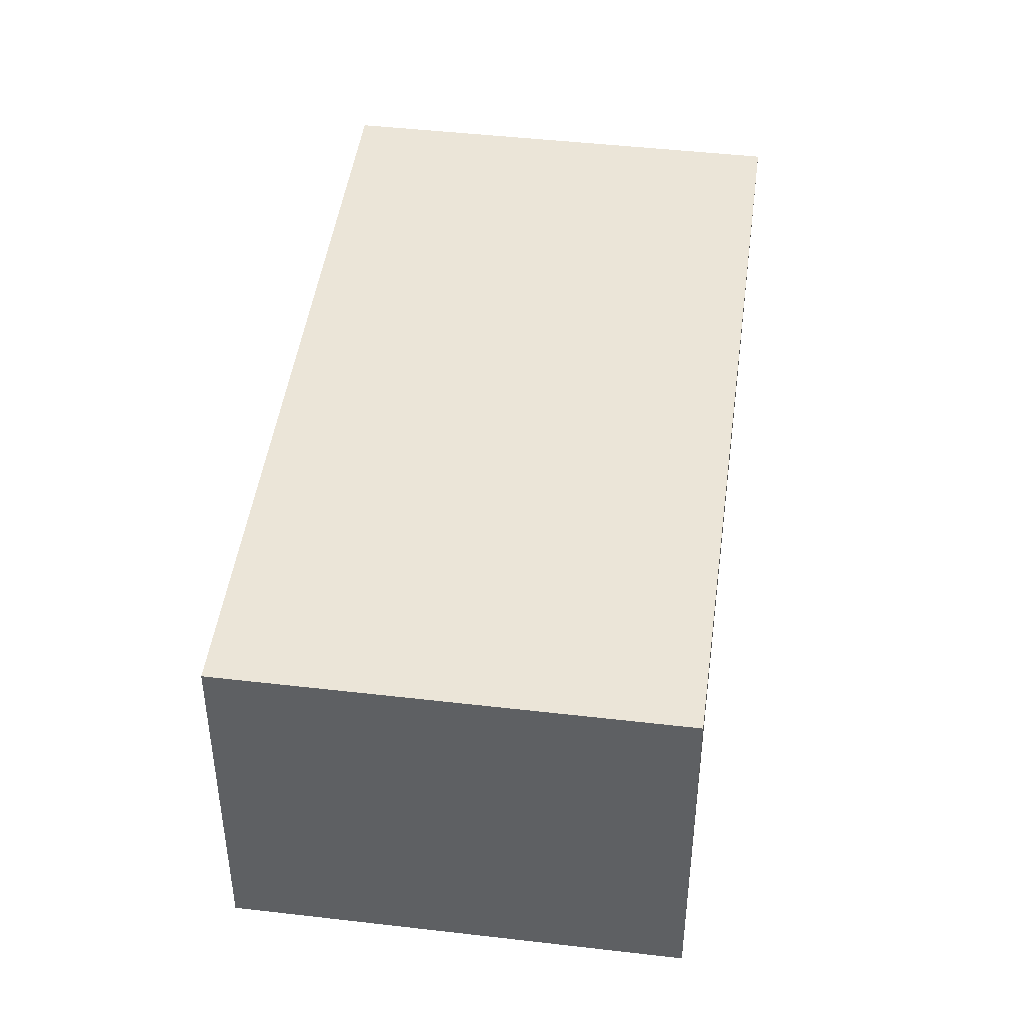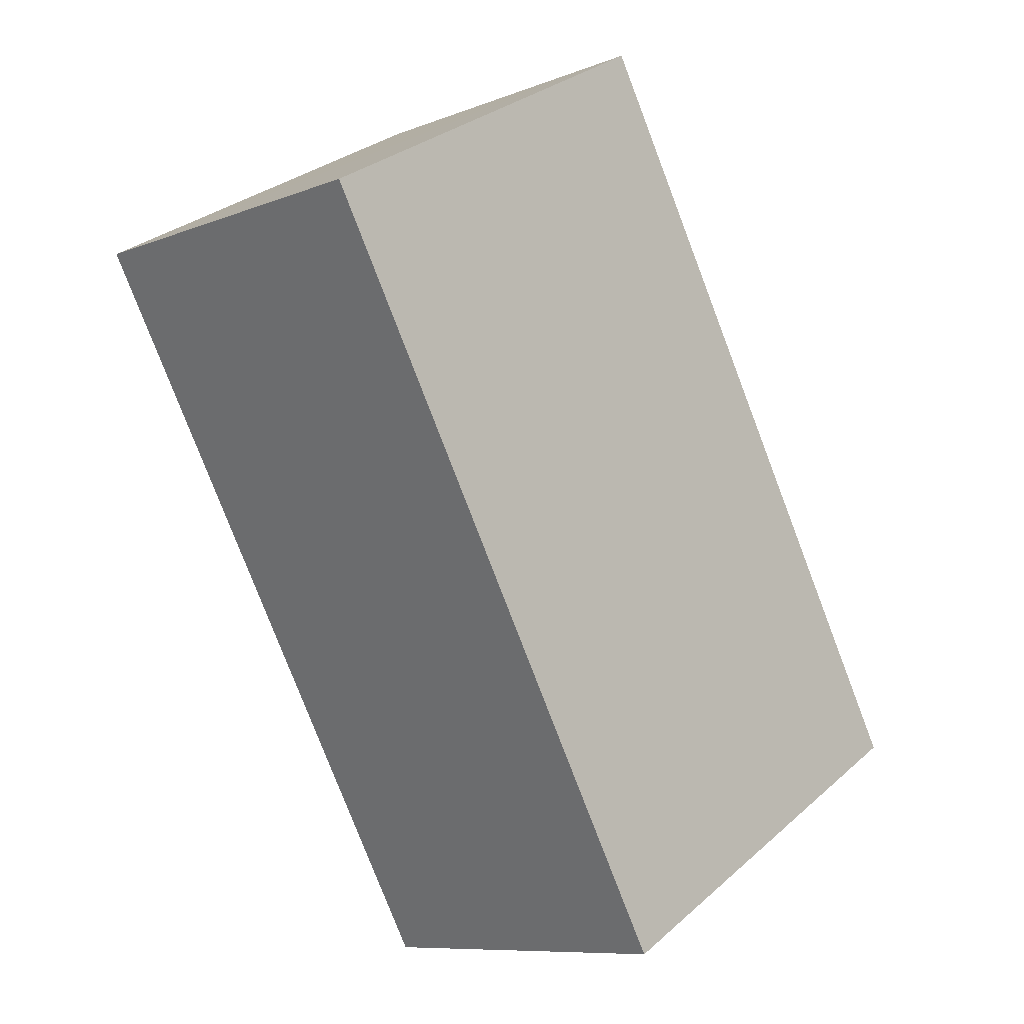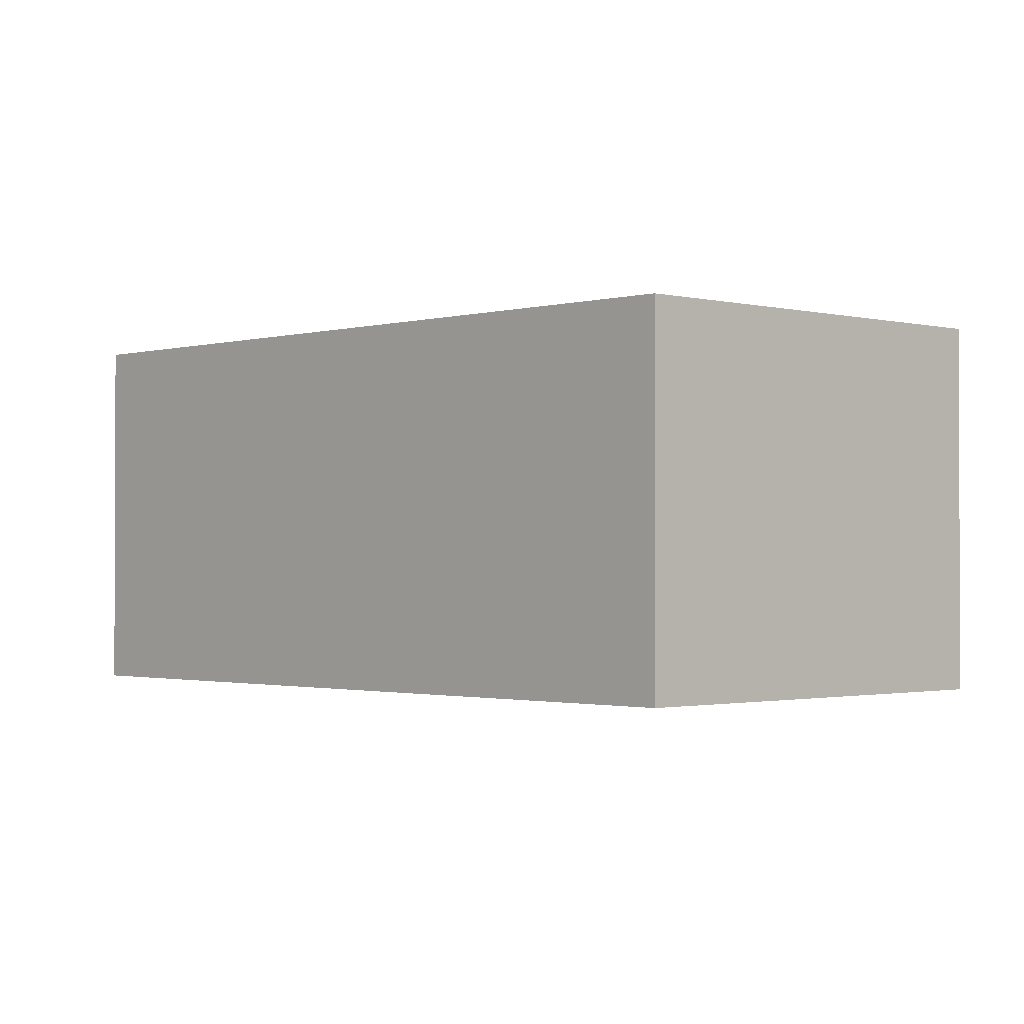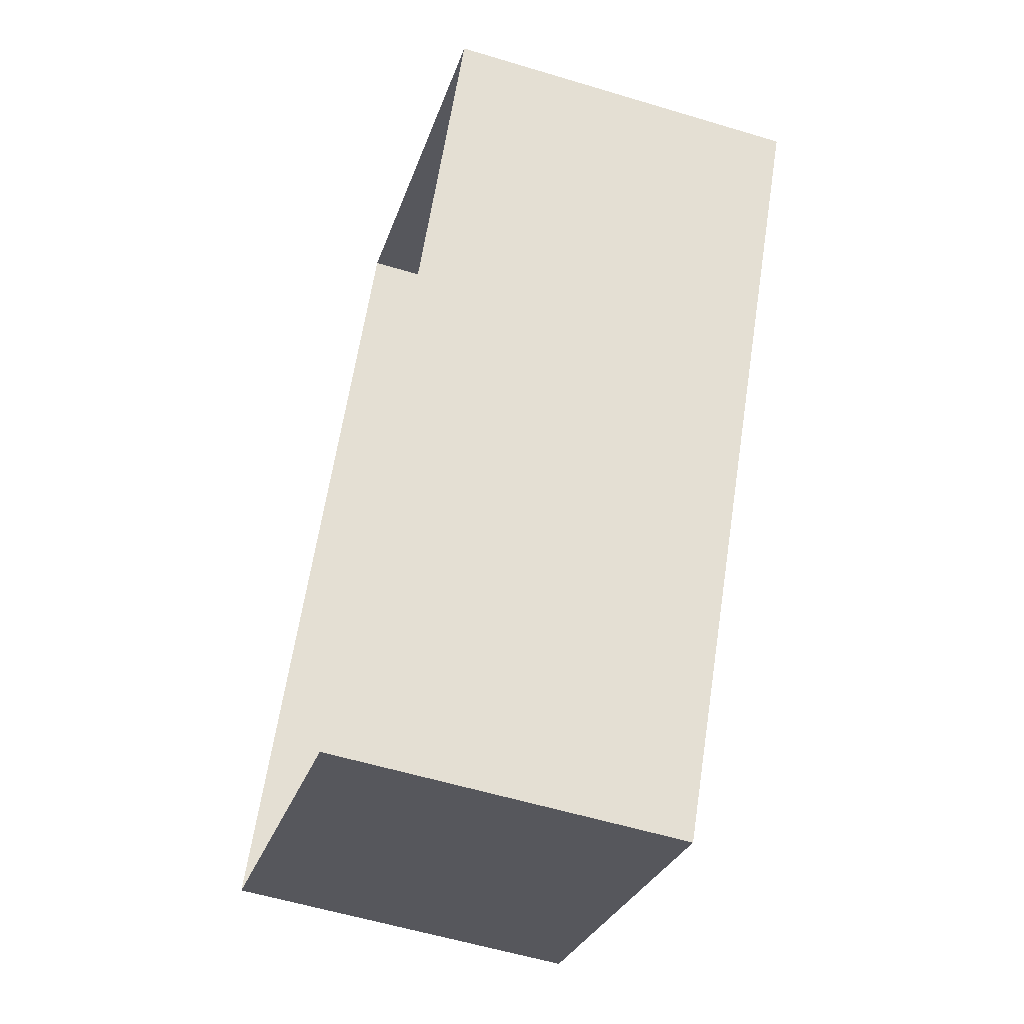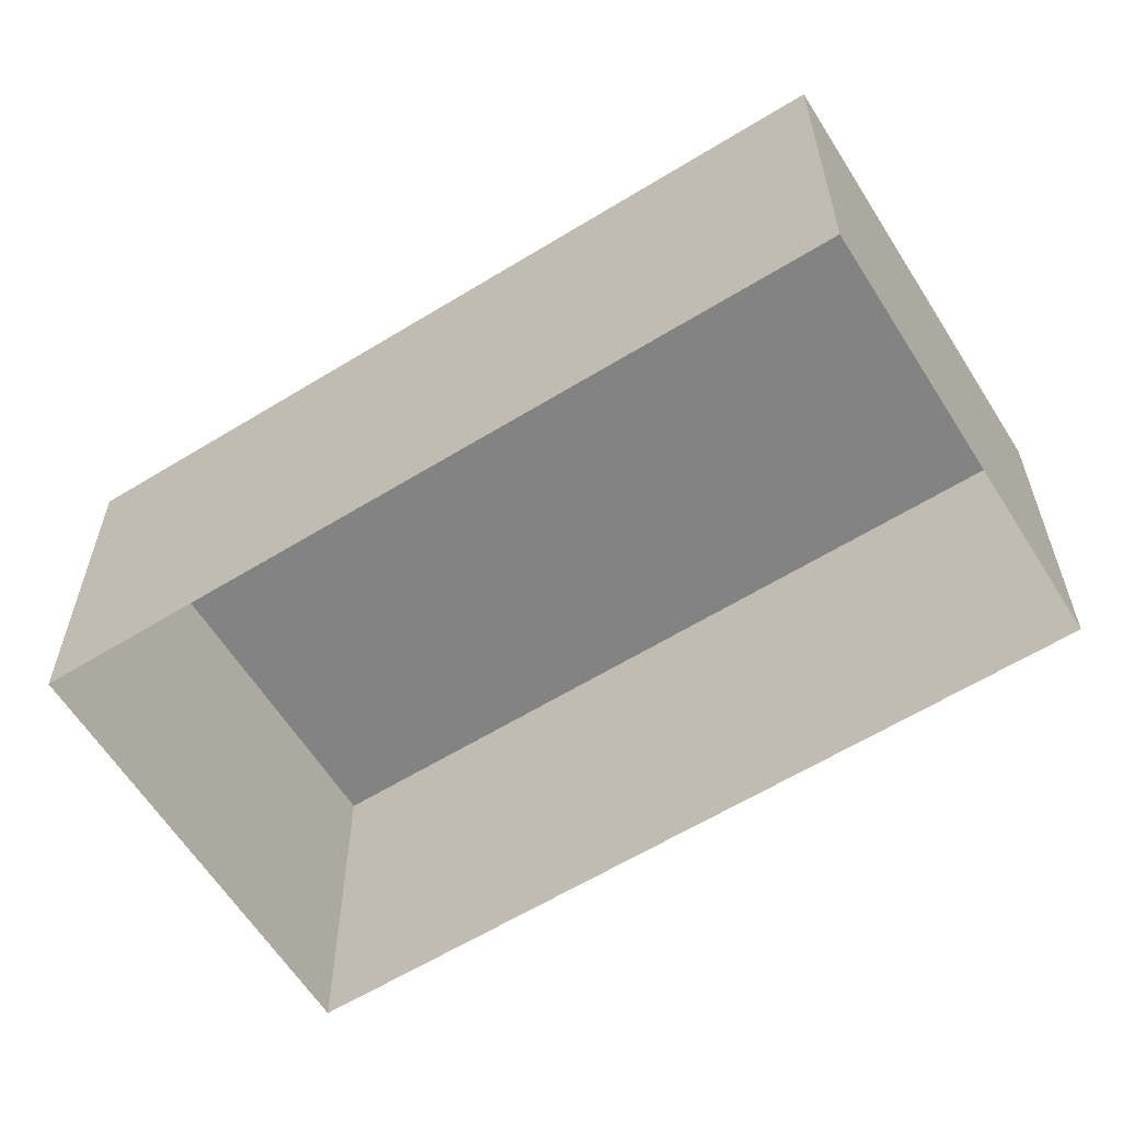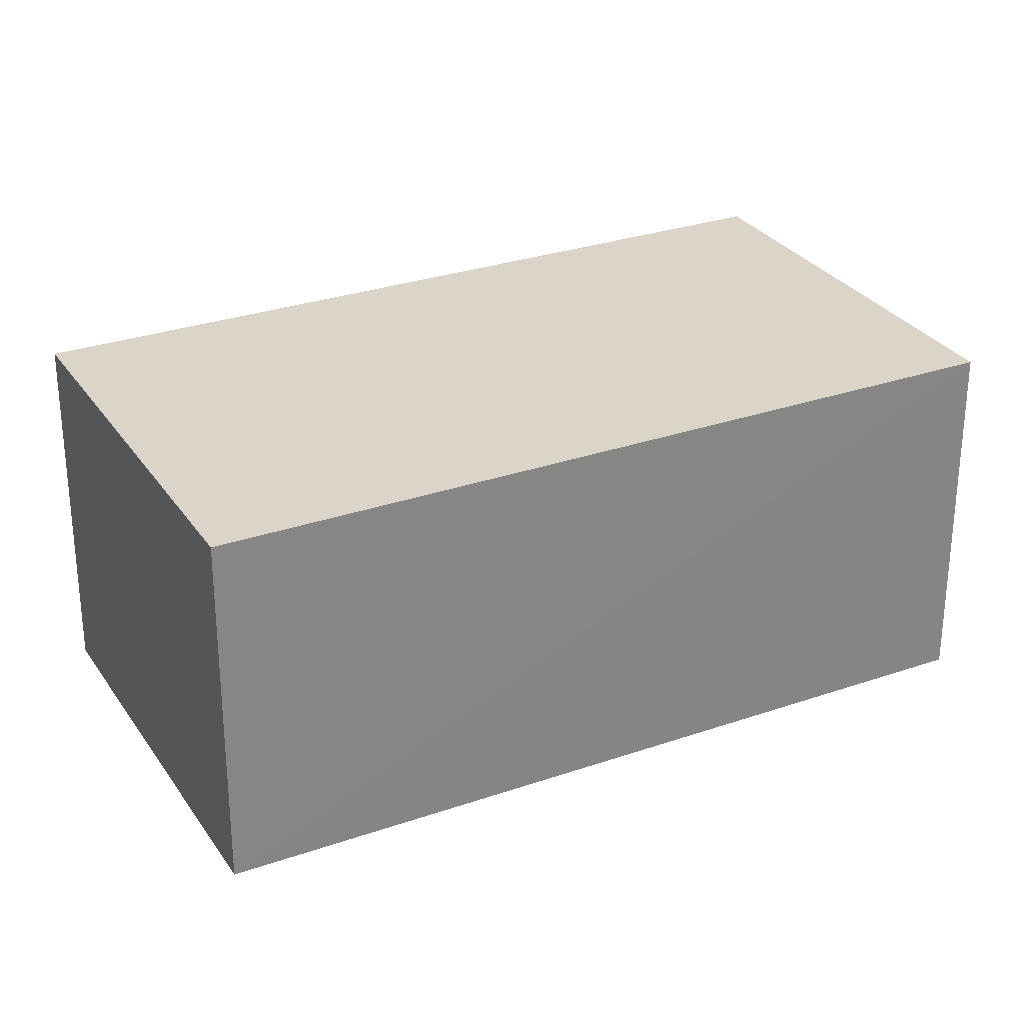
<metadata>
{"format":"obj","ext":"obj","renderer":"f3d","projection":"perspective","resolution":1024,"background":"white","views":[{"elev":45.9,"azim":37.4,"up":"+Z"},{"elev":-9.3,"azim":-44.2,"up":"+Y"},{"elev":-1.3,"azim":166.2,"up":"+Z"},{"elev":-57.0,"azim":-107.5,"up":"+Y"},{"elev":-61.2,"azim":151.9,"up":"+Z"},{"elev":29.0,"azim":92.5,"up":"+Z"}]}
</metadata>
<code>
v -8.933e+04 -1.012e+05 4.842
v -8.933e+04 -1.012e+05 4.844
v -8.933e+04 -1.012e+05 4.843
v -8.933e+04 -1.012e+05 4.844
v -8.933e+04 -1.012e+05 7.171
v -8.933e+04 -1.012e+05 7.169
v -8.933e+04 -1.012e+05 7.169
v -8.933e+04 -1.012e+05 7.17
f 1 2 3
f 1 4 2
f 5 6 7
f 5 8 6
f 6 4 1
f 6 8 4
f 6 1 3
f 7 6 3
f 7 3 2
f 5 7 2
f 8 2 4
f 8 5 2

</code>
